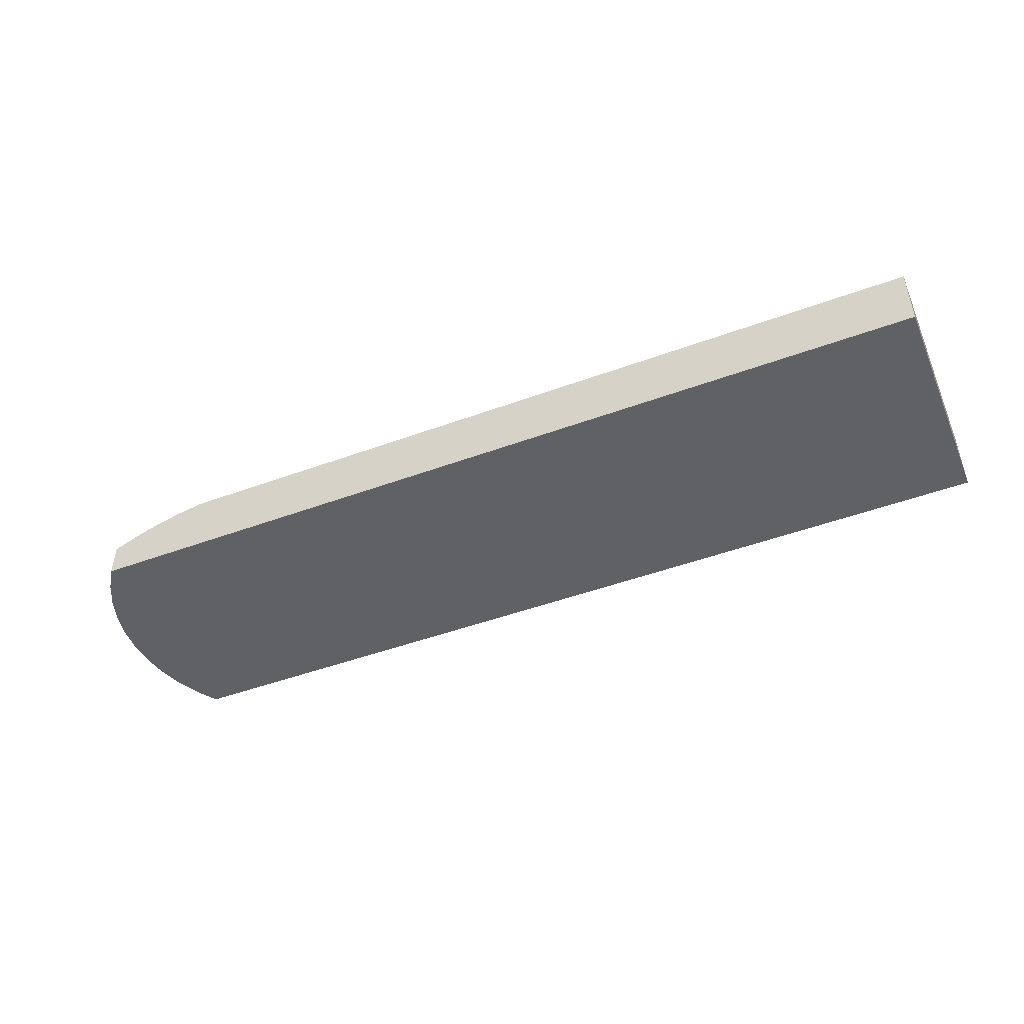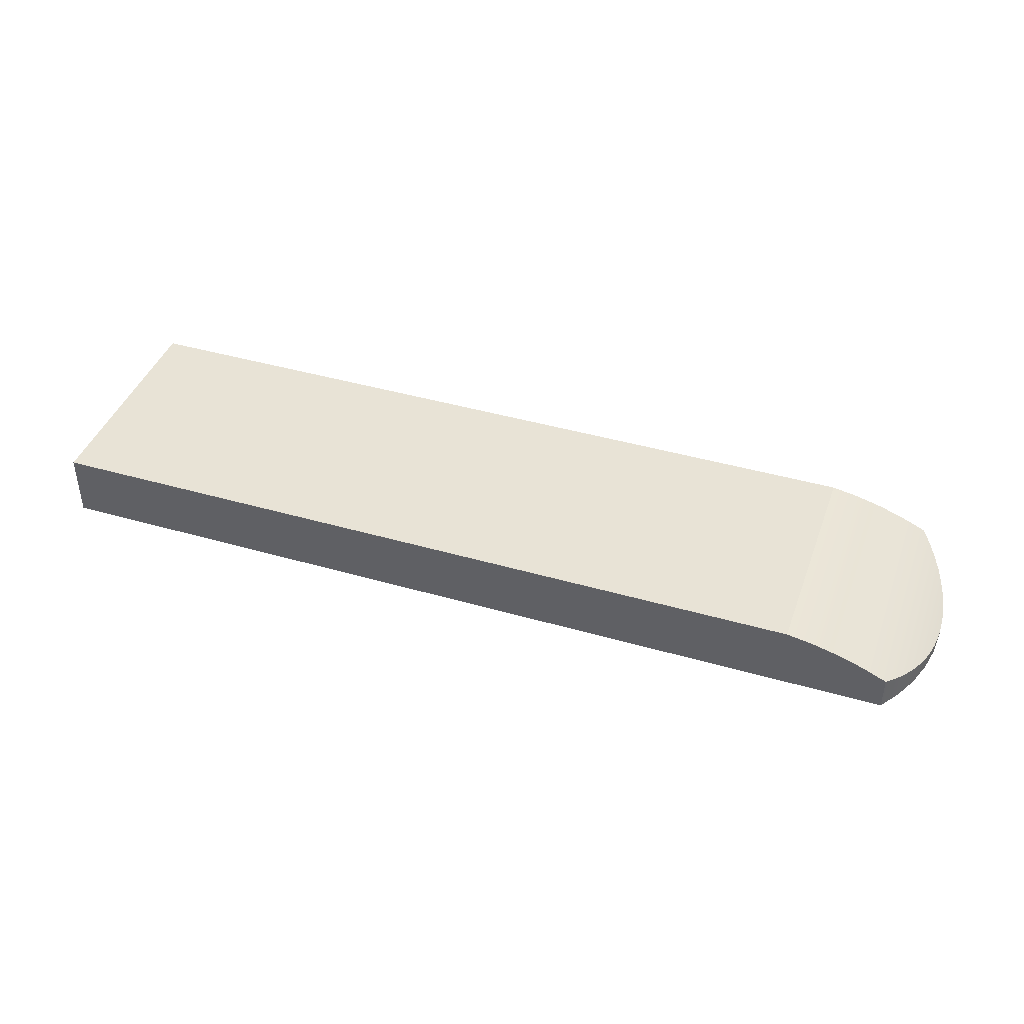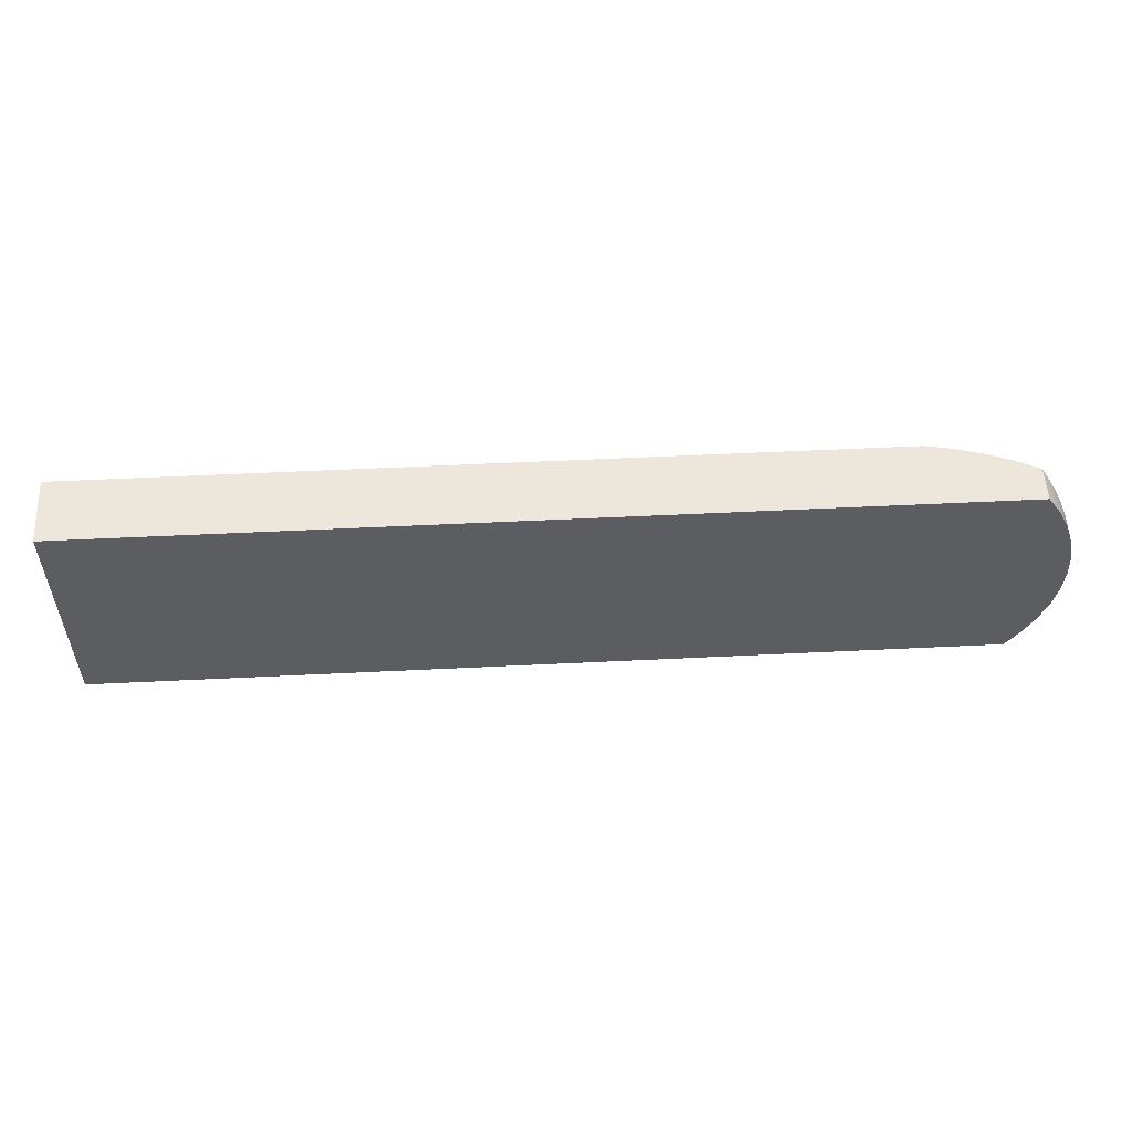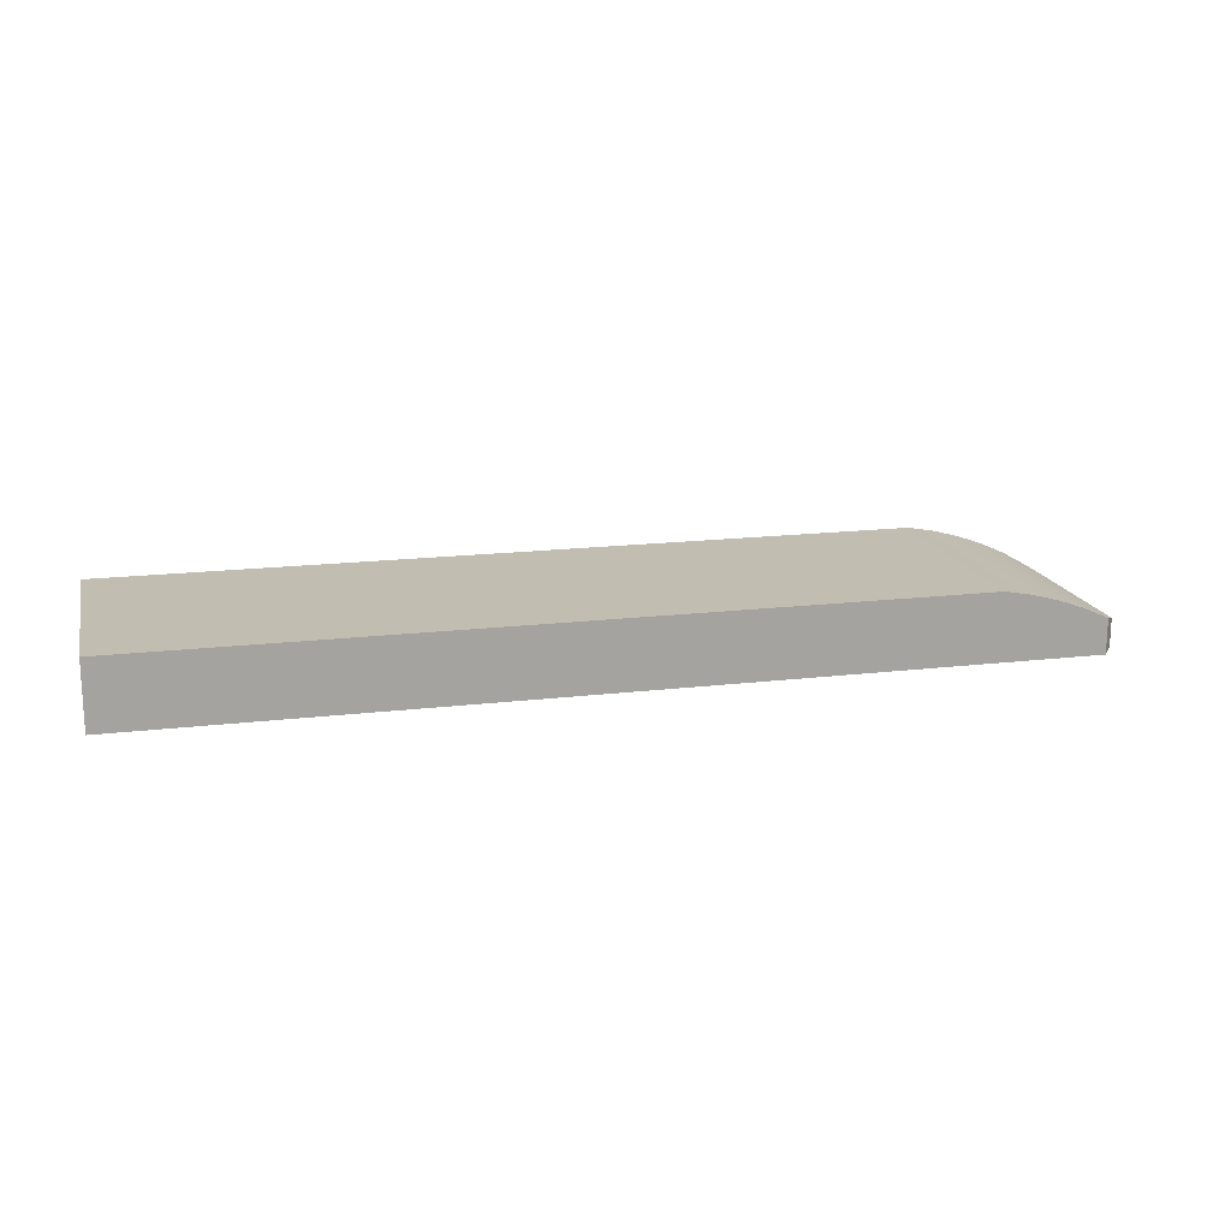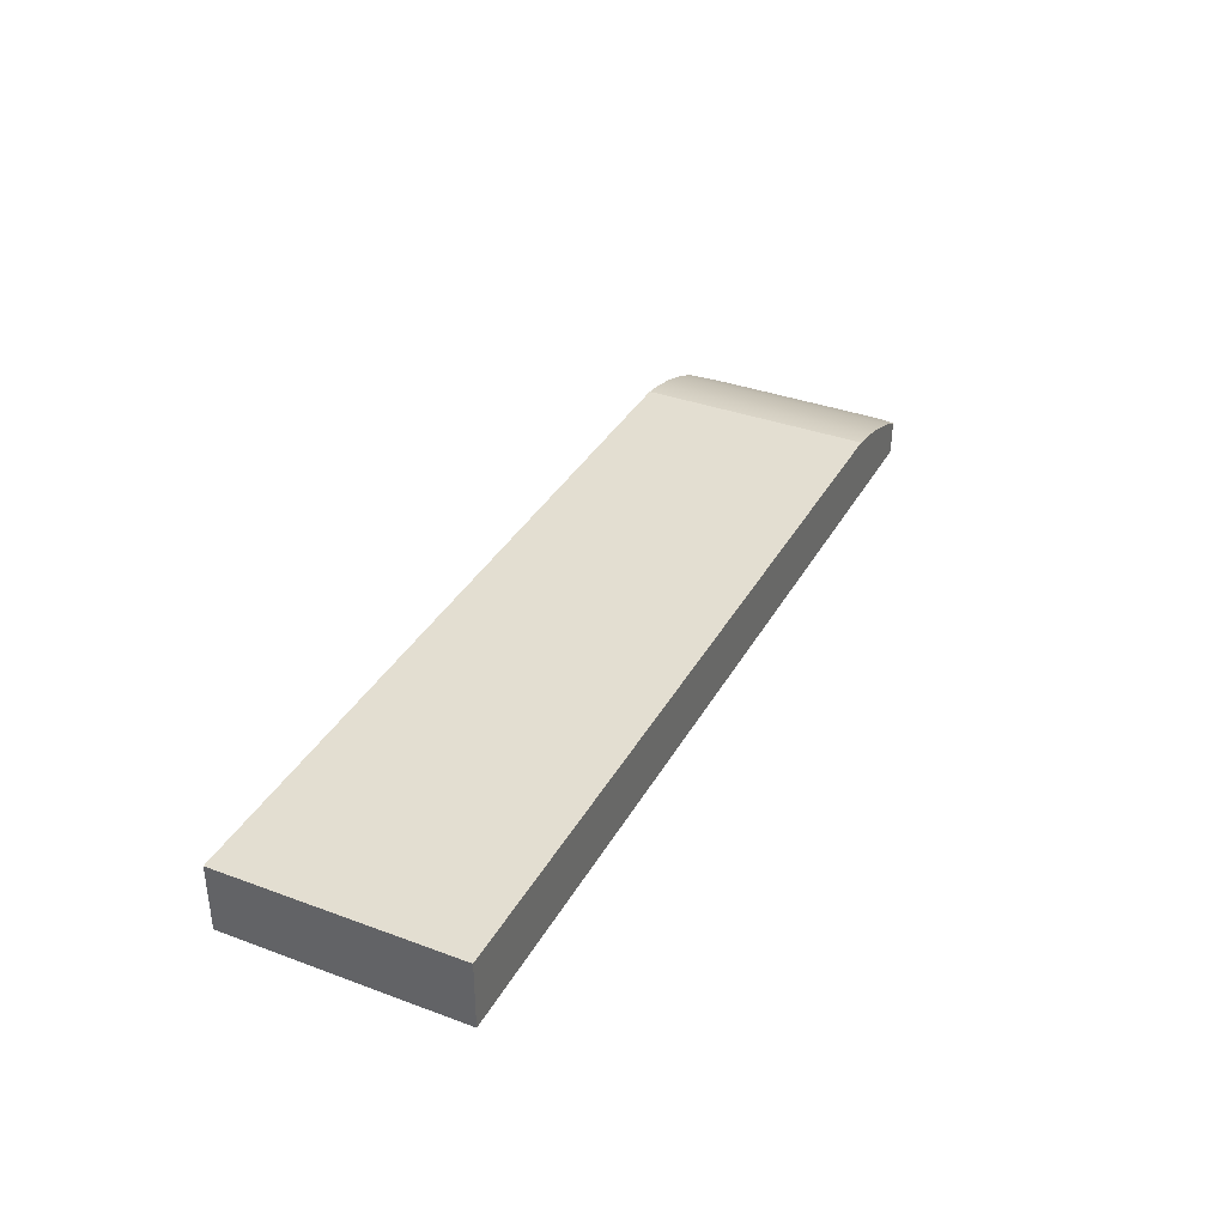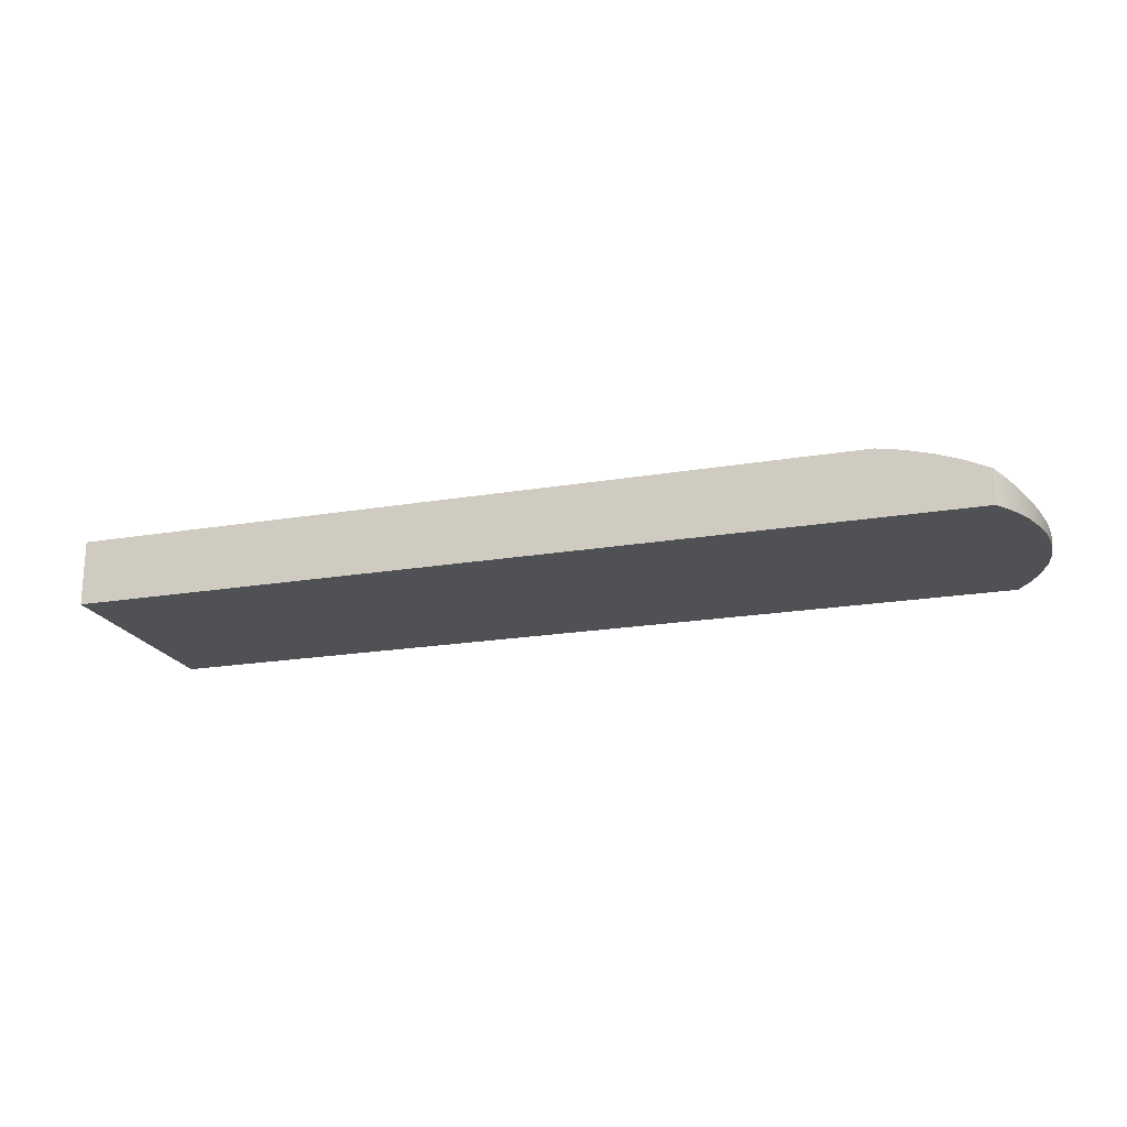
<metadata>
{"format":"obj","ext":"obj","renderer":"f3d","projection":"perspective","resolution":1024,"background":"white","views":[{"elev":-46.9,"azim":-157.3,"up":"+Y"},{"elev":41.9,"azim":19.2,"up":"+Y"},{"elev":54.1,"azim":-3.0,"up":"+Z"},{"elev":16.9,"azim":-13.6,"up":"+Y"},{"elev":36.0,"azim":-64.1,"up":"+Y"},{"elev":-20.1,"azim":17.3,"up":"+Y"}]}
</metadata>
<code>
v 4.716 1 -1.75
v 5.113 0.9268 -1.75
v 5.502 0.8218 -1.75
v 5.882 0.6857 -1.75
v 6.25 0.5194 -1.75
v 6.25 0 -1.75
v -7.25 0 -1.75
v -7.25 1 -1.75
v -7.25 0 -1.75
v -7.25 0 1.75
v -7.25 1 1.75
v -7.25 1 -1.75
v 6.25 0.5194 -1.75
v 6.384 0.4494 -1.562
v 6.504 0.3824 -1.361
v 6.609 0.3207 -1.149
v 6.695 0.2667 -0.928
v 6.763 0.2225 -0.6997
v 6.812 0.19 -0.4671
v 6.841 0.1702 -0.2328
v 6.85 0.1636 -2.22e-16
v 6.841 0.1702 0.2328
v 6.812 0.19 0.4671
v 6.763 0.2225 0.6997
v 6.695 0.2667 0.928
v 6.609 0.3207 1.149
v 6.504 0.3824 1.361
v 6.384 0.4494 1.562
v 6.25 0.5194 1.75
v 6.25 0 1.75
v 6.461 0 1.438
v 6.629 0 1.101
v 6.751 0 0.745
v 6.826 0 0.3758
v 6.85 0 4.441e-16
v 6.826 0 -0.3758
v 6.751 0 -0.745
v 6.629 0 -1.101
v 6.461 0 -1.438
v 6.25 0 -1.75
v 6.25 0 -1.75
v 6.461 0 -1.438
v 6.629 0 -1.101
v 6.751 0 -0.745
v 6.826 0 -0.3758
v 6.85 0 4.441e-16
v 6.826 0 0.3758
v 6.751 0 0.745
v 6.629 0 1.101
v 6.461 0 1.438
v 6.25 0 1.75
v -7.25 0 1.75
v -7.25 0 -1.75
v 6.25 0.5194 1.75
v 5.882 0.6857 1.75
v 5.502 0.8218 1.75
v 5.113 0.9268 1.75
v 4.716 1 1.75
v -7.25 1 1.75
v -7.25 0 1.75
v 6.25 0 1.75
v 4.716 1 1.75
v 4.716 1 -1.75
v -7.25 1 -1.75
v -7.25 1 1.75
v 6.25 0.5194 -1.75
v 5.882 0.6857 -1.75
v 5.502 0.8218 -1.75
v 5.113 0.9268 -1.75
v 4.716 1 -1.75
v 4.716 1 1.75
v 5.113 0.9268 1.75
v 5.502 0.8218 1.75
v 5.882 0.6857 1.75
v 6.25 0.5194 1.75
v 6.384 0.4494 1.562
v 6.504 0.3824 1.361
v 6.609 0.3207 1.149
v 6.695 0.2667 0.928
v 6.763 0.2225 0.6997
v 6.812 0.19 0.4671
v 6.841 0.1702 0.2328
v 6.85 0.1636 -2.22e-16
v 6.841 0.1702 -0.2328
v 6.812 0.19 -0.4671
v 6.763 0.2225 -0.6997
v 6.695 0.2667 -0.928
v 6.609 0.3207 -1.149
v 6.504 0.3824 -1.361
v 6.384 0.4494 -1.562
f 1 2 8
f 8 2 3
f 8 3 4
f 4 5 8
f 8 5 7
f 7 5 6
f 9 10 12
f 12 10 11
f 13 14 40
f 40 14 39
f 39 14 15
f 39 15 38
f 38 15 16
f 38 16 17
f 38 17 37
f 37 17 18
f 37 18 19
f 37 19 36
f 36 19 20
f 36 20 35
f 35 20 21
f 35 21 22
f 35 22 34
f 34 22 23
f 34 23 33
f 33 23 24
f 33 24 25
f 33 25 32
f 32 25 26
f 32 26 31
f 31 26 27
f 31 27 28
f 29 30 28
f 28 30 31
f 41 42 53
f 53 42 43
f 53 43 44
f 44 45 53
f 53 45 46
f 53 46 52
f 52 46 47
f 52 47 48
f 48 49 52
f 52 49 50
f 52 50 51
f 55 59 54
f 54 59 60
f 54 60 61
f 55 56 59
f 59 56 57
f 59 57 58
f 63 64 62
f 62 64 65
f 90 66 75
f 75 66 67
f 75 67 74
f 74 67 68
f 74 68 73
f 73 68 69
f 73 69 72
f 72 69 71
f 71 69 70
f 75 76 90
f 90 76 77
f 90 77 89
f 89 77 88
f 88 77 78
f 88 78 87
f 87 78 79
f 87 79 86
f 86 79 80
f 86 80 85
f 85 80 81
f 85 81 84
f 84 81 82
f 84 82 83

</code>
